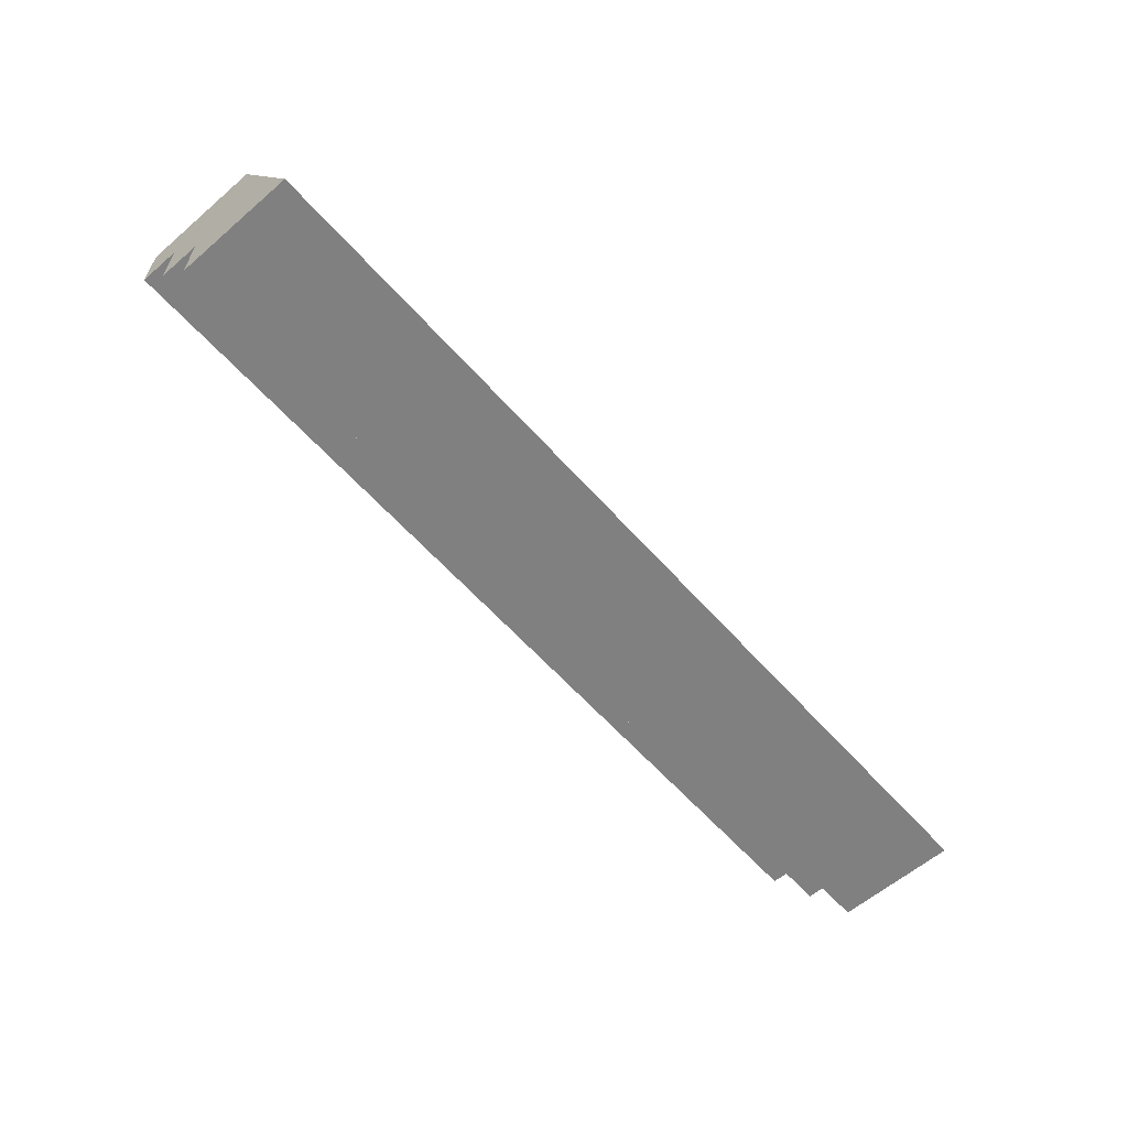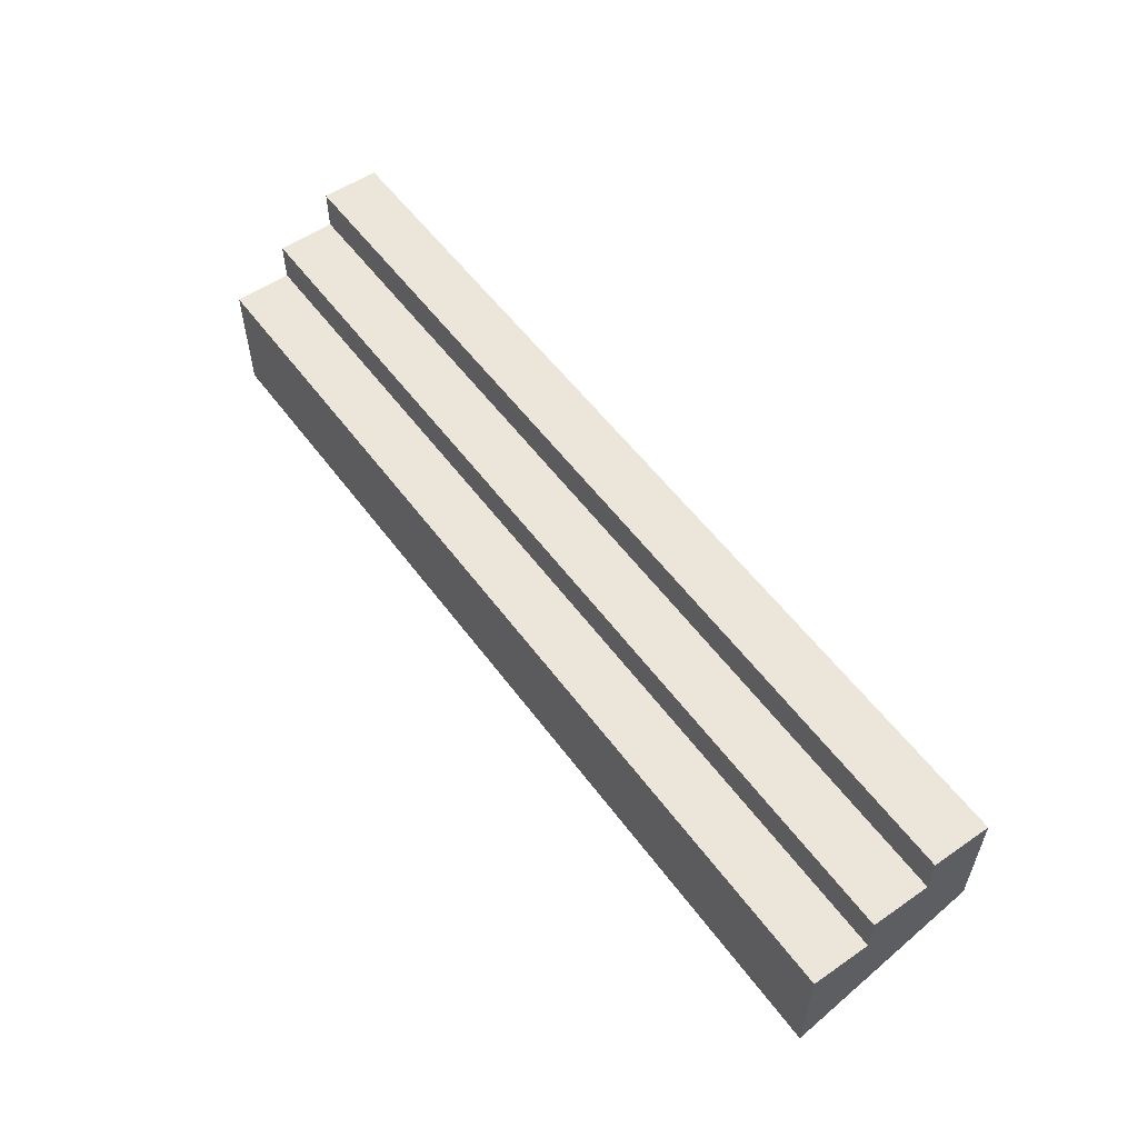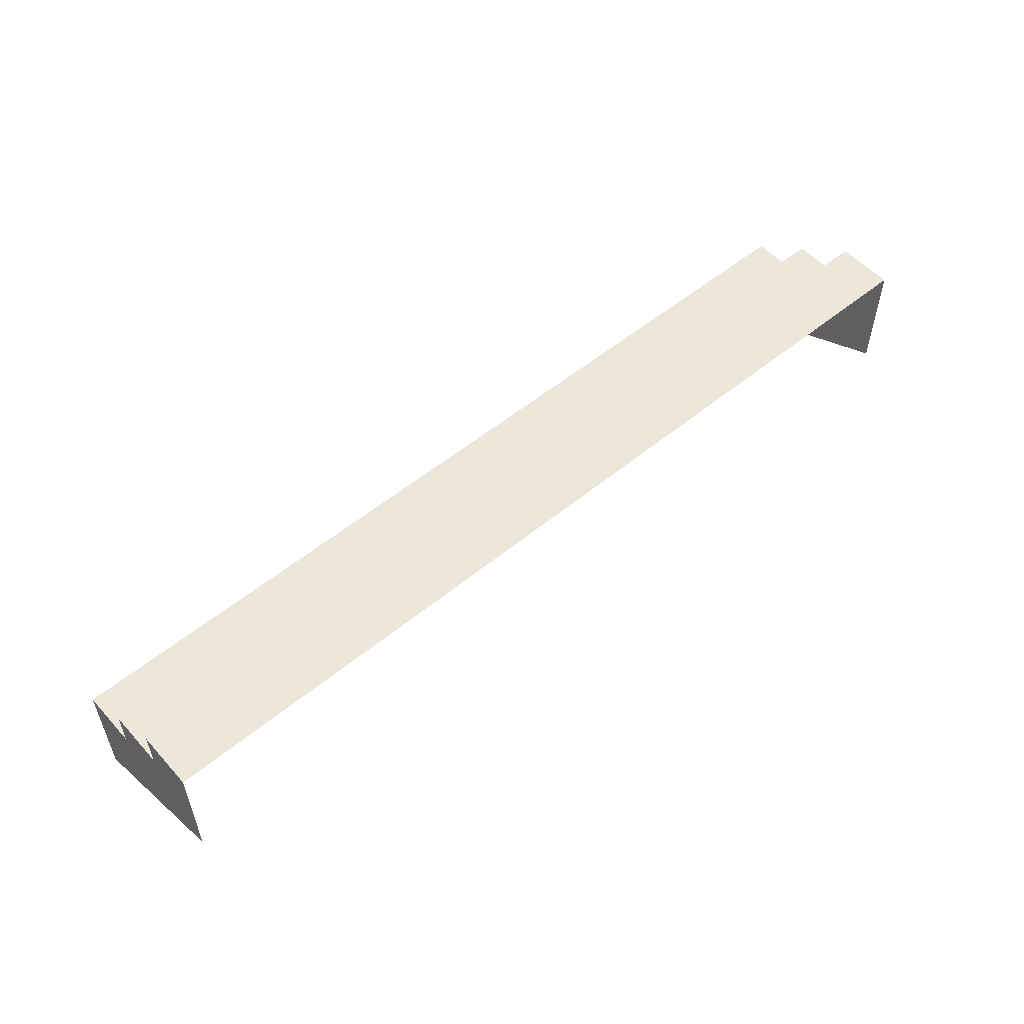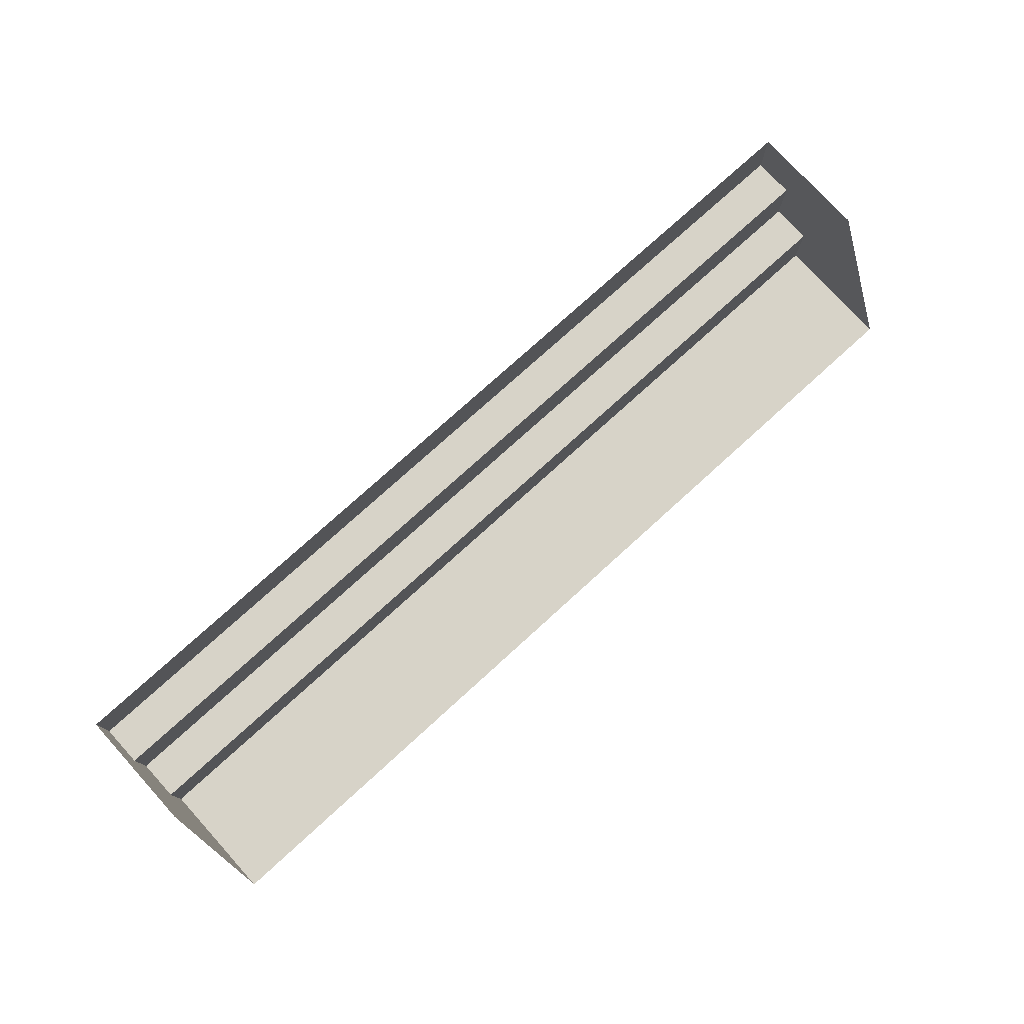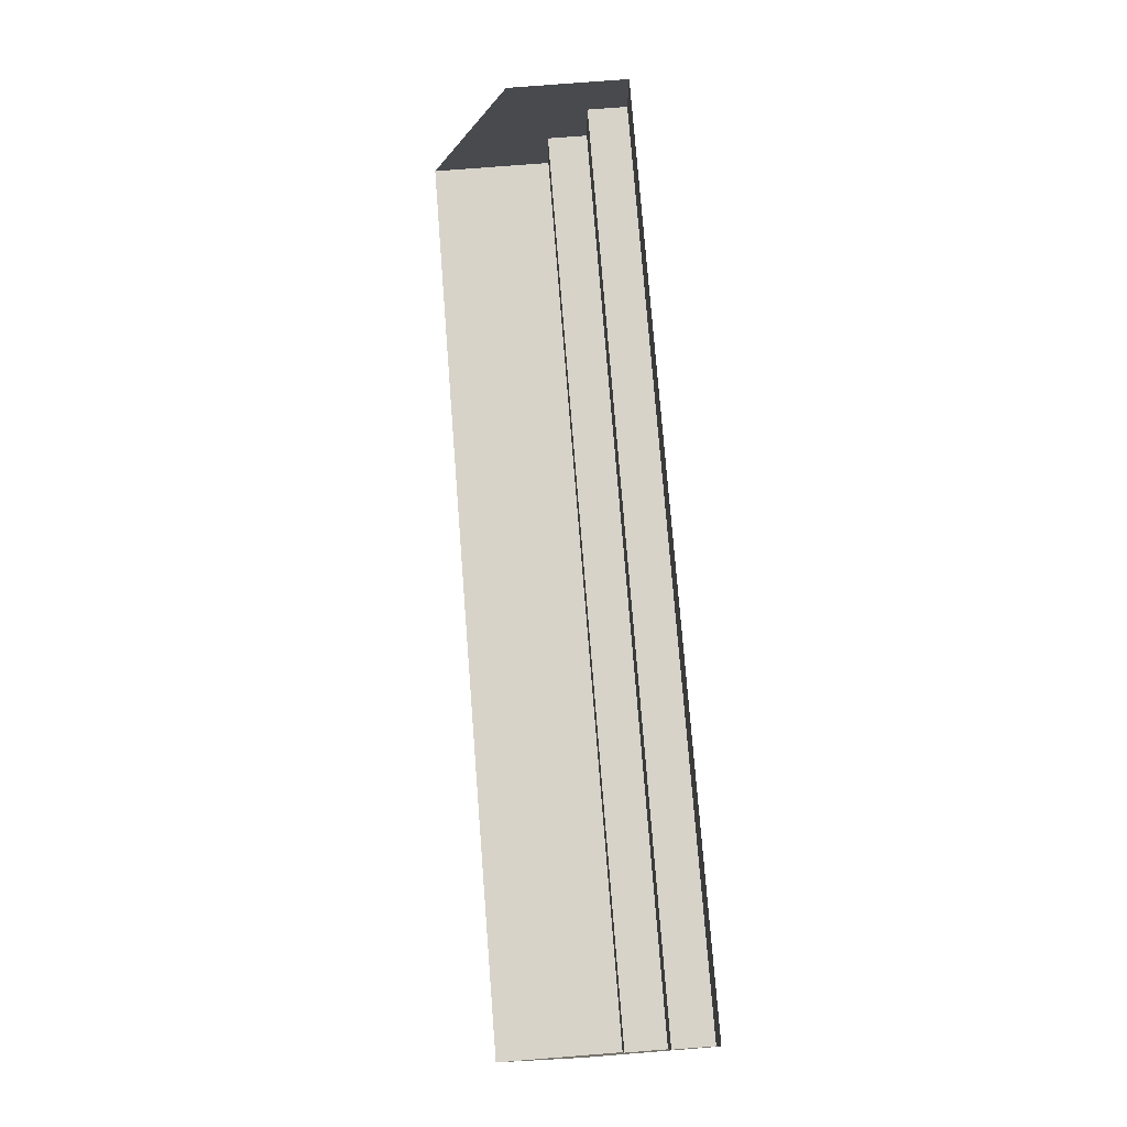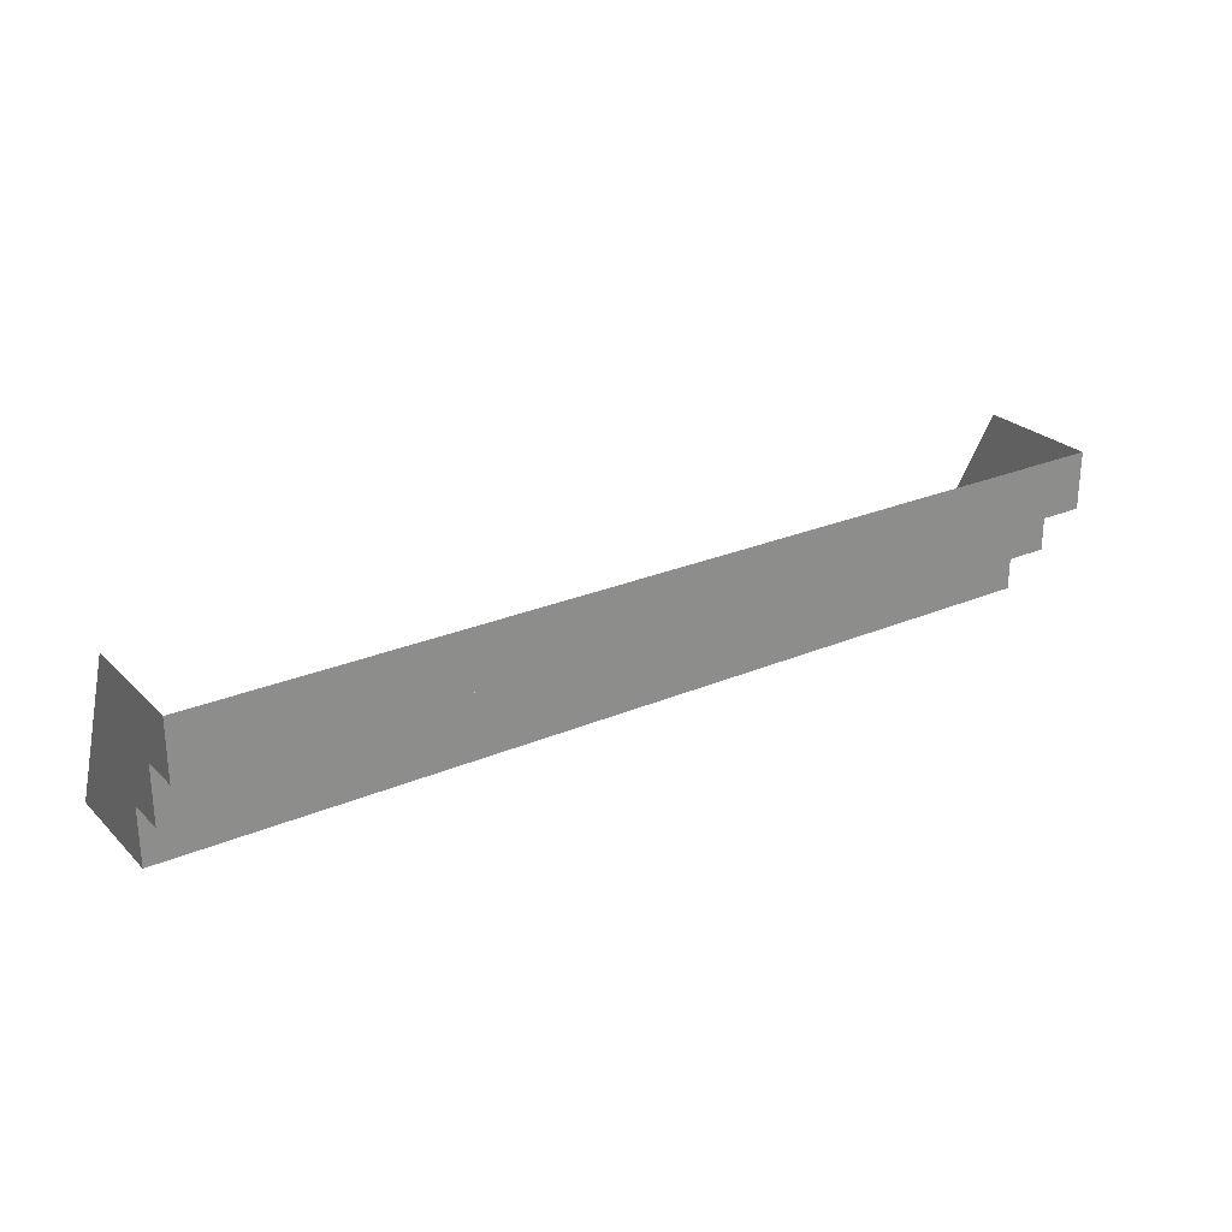
<metadata>
{"format":"obj","ext":"obj","renderer":"f3d","projection":"perspective","resolution":1024,"background":"white","views":[{"elev":-60.2,"azim":-48.7,"up":"+Z"},{"elev":55.7,"azim":-125.9,"up":"+Y"},{"elev":54.1,"azim":-41.1,"up":"+Y"},{"elev":76.5,"azim":-42.3,"up":"+Z"},{"elev":76.2,"azim":85.5,"up":"+Z"},{"elev":26.0,"azim":146.0,"up":"+Z"}]}
</metadata>
<code>
o steps_out_Stairs2.001
v -2 -0.525 -2.75
v 2 -0.525 -2.75
v -2 -0.35 -2.75
v 2 -0.35 -2.75
v -2 -0.35 -2.5
v 2 -0.35 -2.5
v -2 -0.175 -2.5
v 2 -0.175 -2.5
v -2 -0.175 -2.25
v 2 -0.175 -2.25
v -2 0 -2.25
v 2 0 -2.25
v -2 0 -2
v 2 0 -2
v 2 -0.525 -2
v -2 -0.525 -2
v -2 -0.875 -2.75
v 2 -0.875 -2.75
f 2 1 3 4
f 4 3 5 6
f 6 5 7 8
f 8 7 9 10
f 10 9 11 12
f 12 11 13 14
f 12 14 10
f 8 10 6
f 4 6 2
f 15 2 14
f 3 1 5
f 7 5 9
f 11 9 13
f 16 13 1
f 1 2 18 17
f 15 18 2
f 1 17 16

</code>
